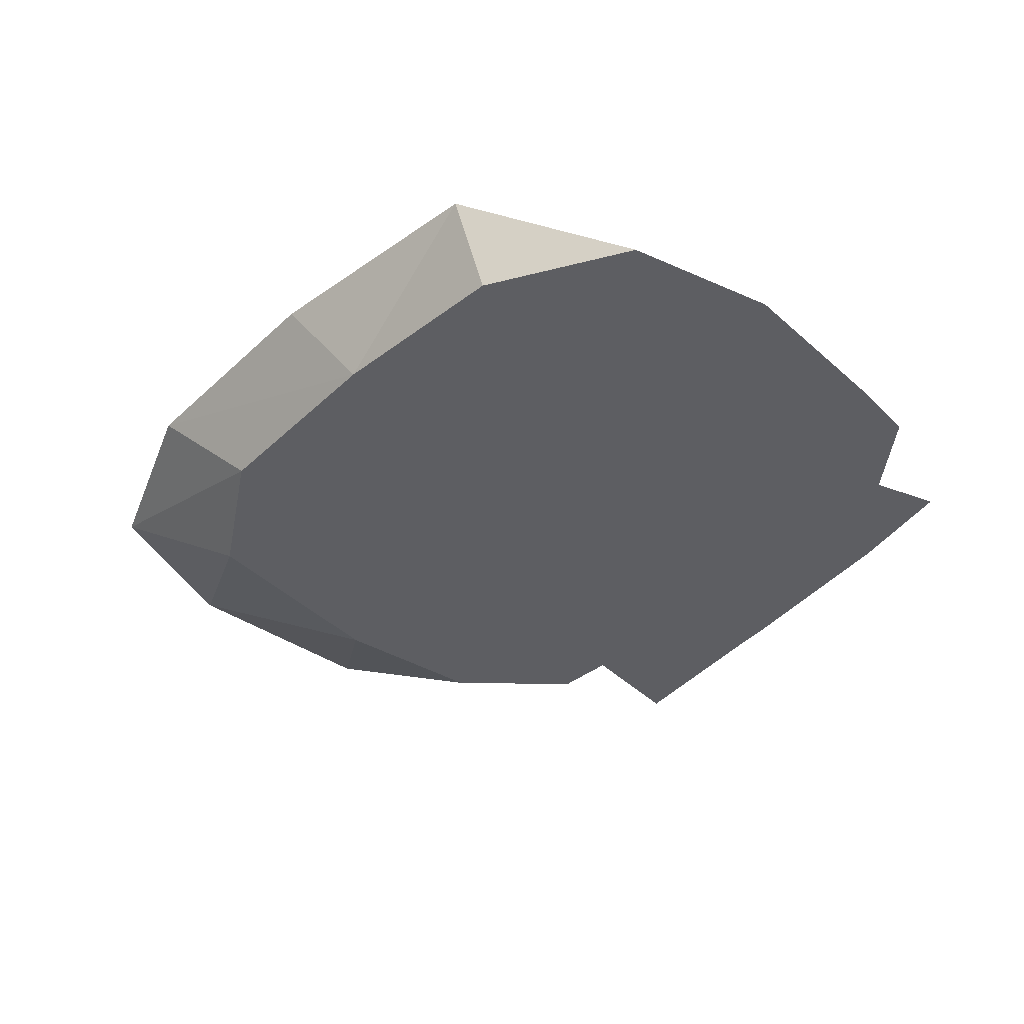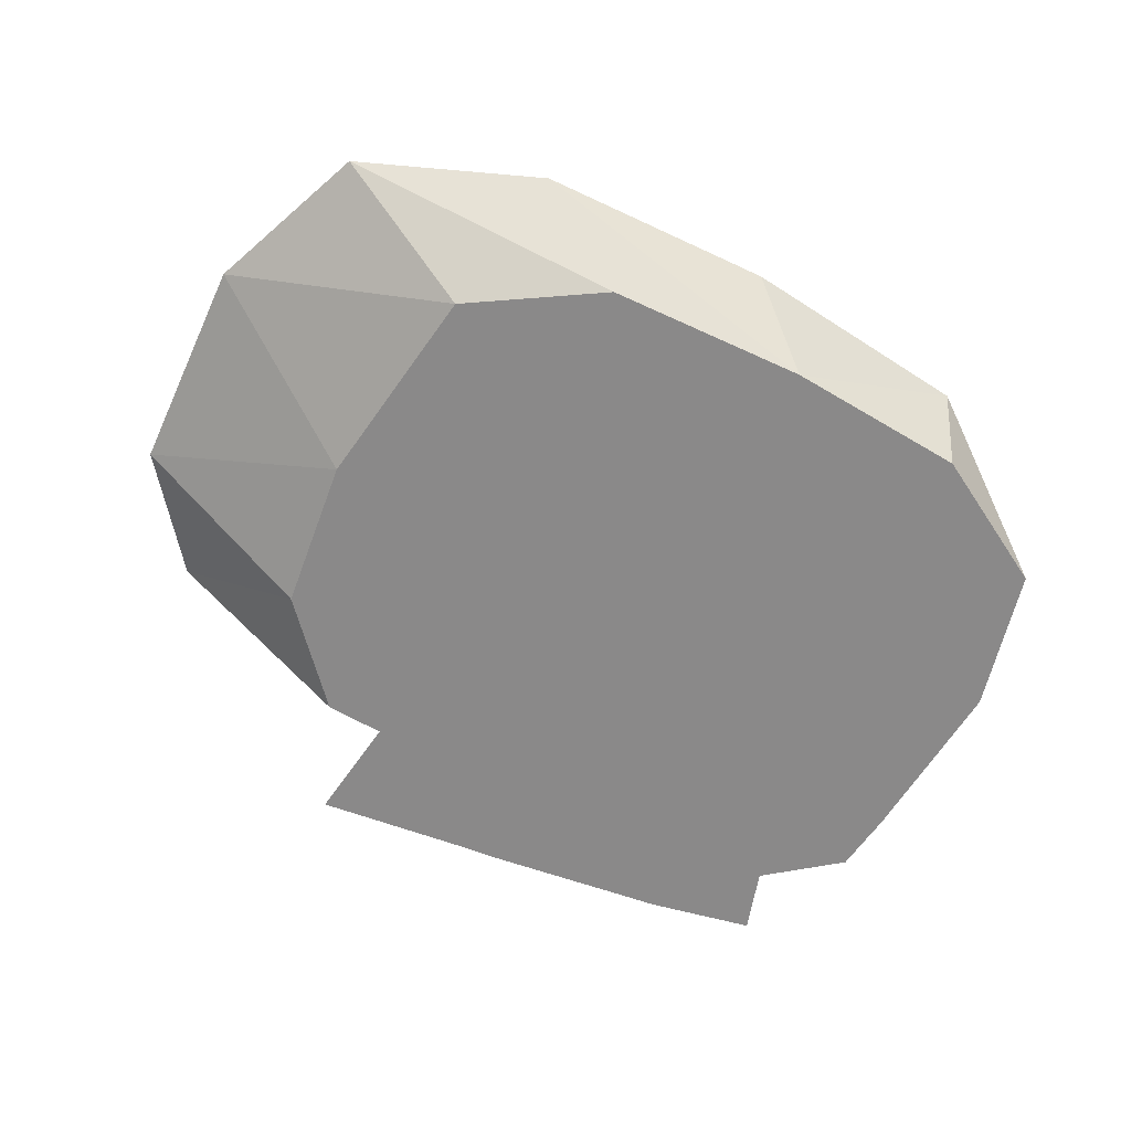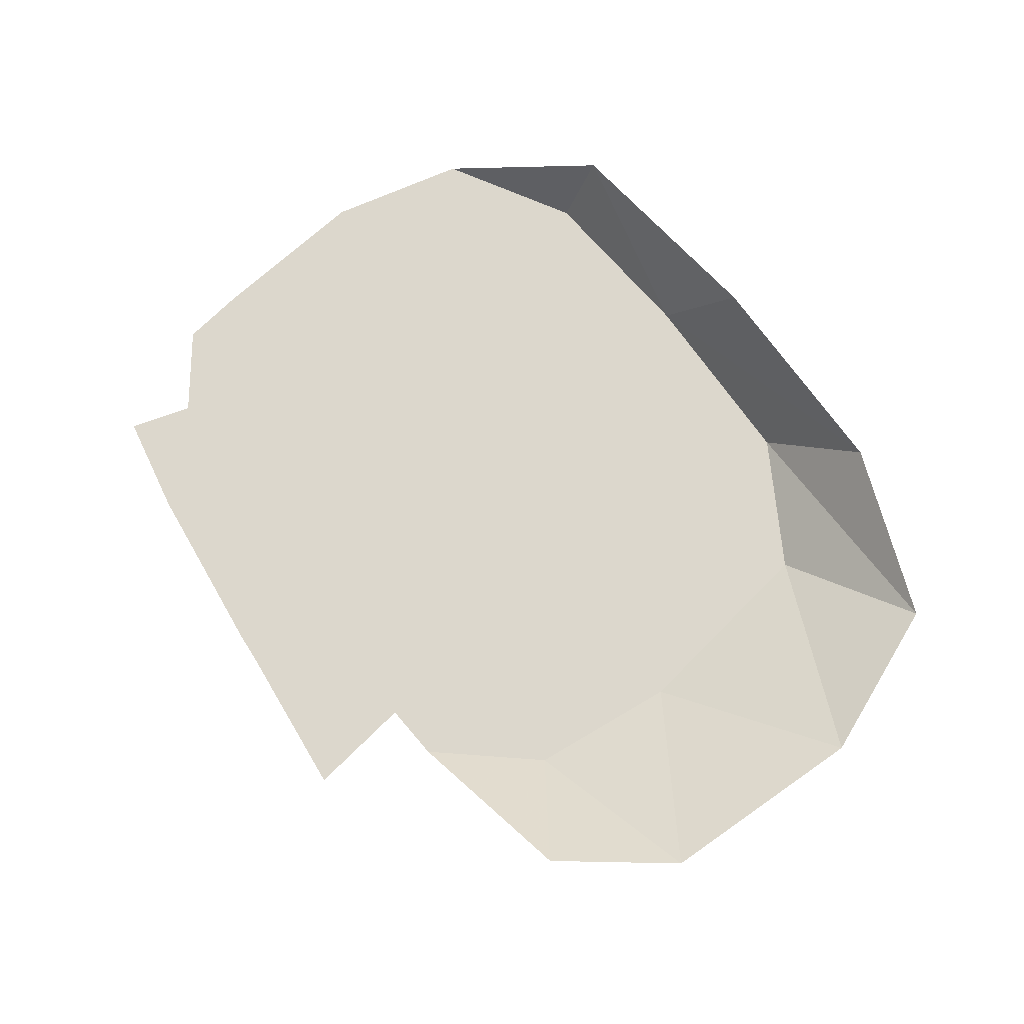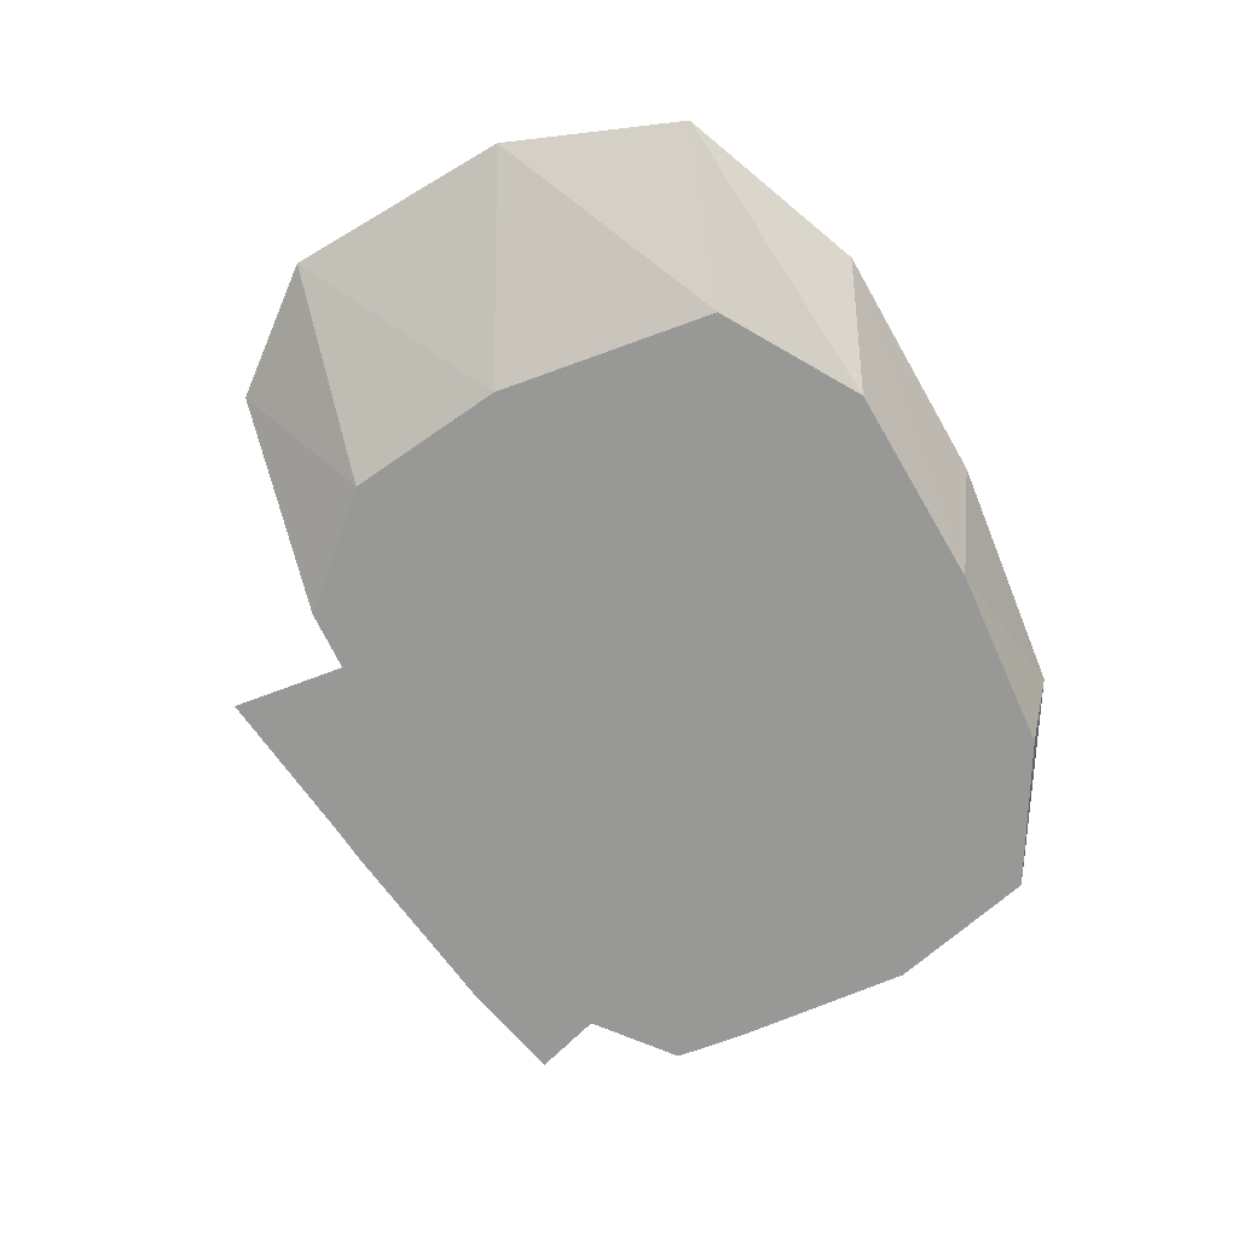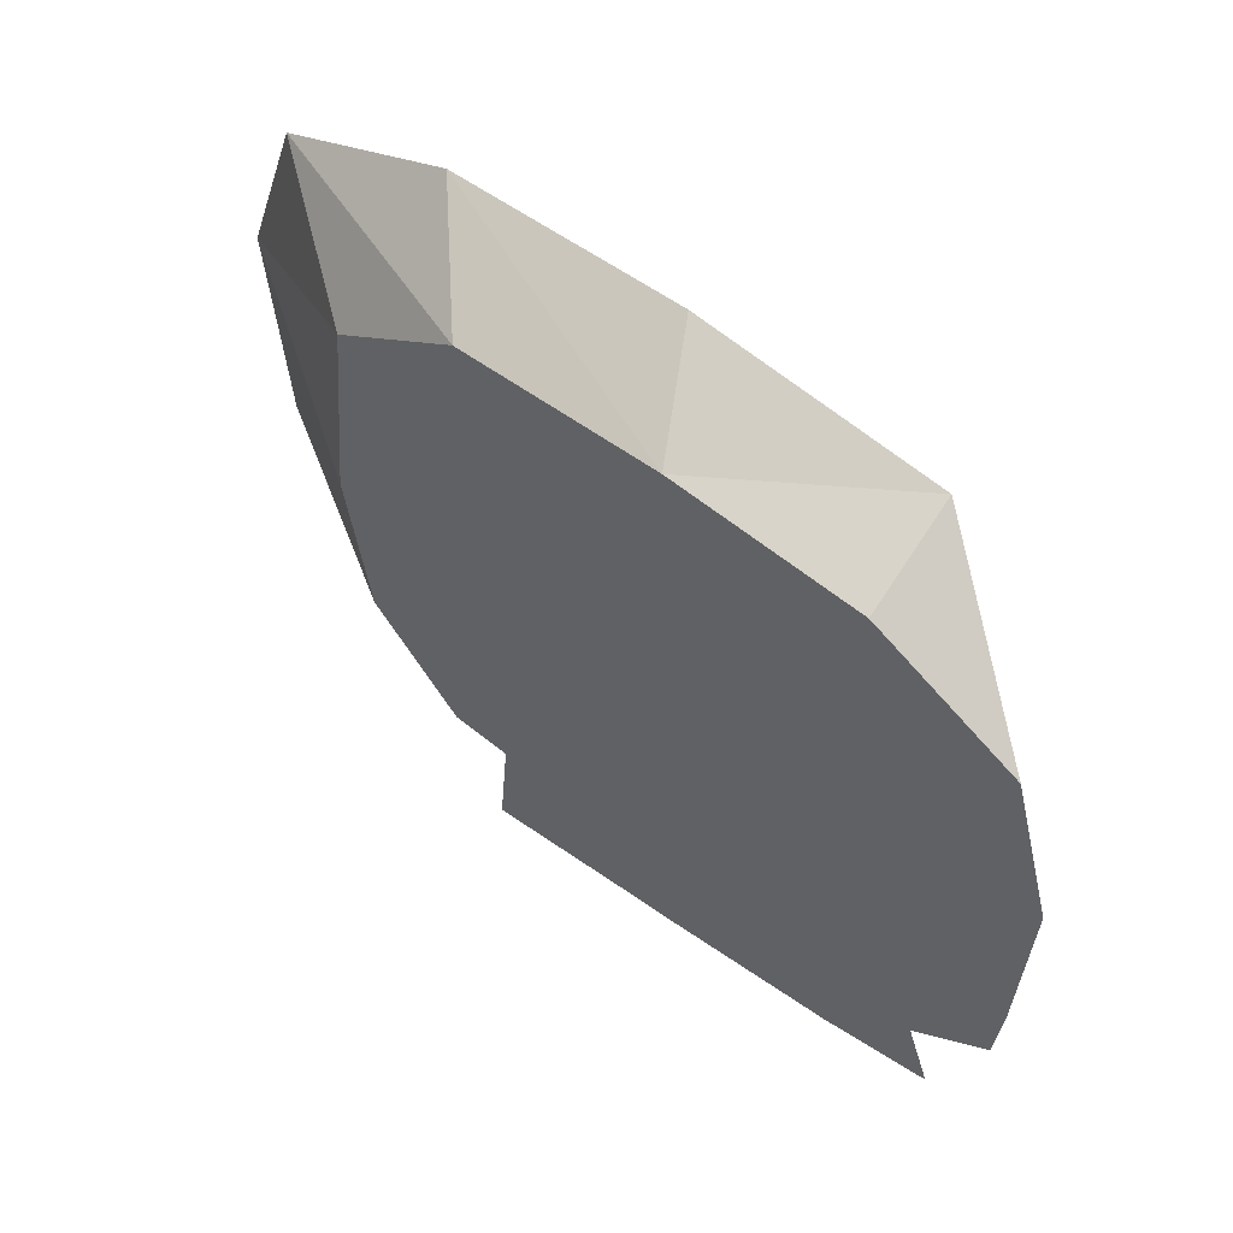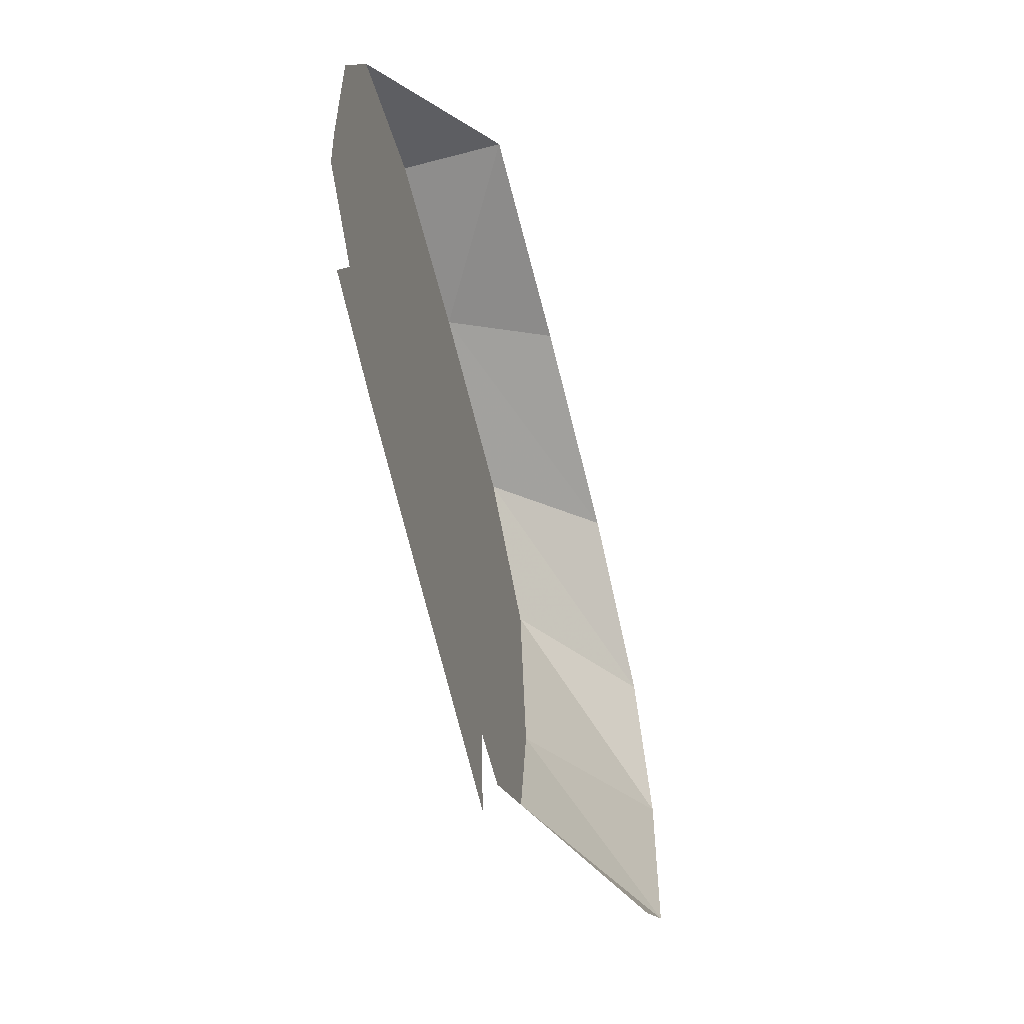
<metadata>
{"format":"obj","ext":"obj","renderer":"f3d","projection":"perspective","resolution":1024,"background":"white","views":[{"elev":-39.4,"azim":-135.1,"up":"+Z"},{"elev":-63.3,"azim":150.7,"up":"+Z"},{"elev":72.9,"azim":50.4,"up":"+Z"},{"elev":-68.5,"azim":116.0,"up":"+Z"},{"elev":55.8,"azim":-139.6,"up":"+Y"},{"elev":-62.5,"azim":-76.1,"up":"+Y"}]}
</metadata>
<code>
g SkullMDL_02
v -0.3282 -0.04092 -0.04402
v -0.2503 -0.06552 -0.04402
v -0.2895 -0.02791 -0.04402
v -0.2435 -0.2608 -0.04402
v -0.2131 -0.2658 -0.04402
v -0.2116 -0.1992 -0.04402
v -0.08451 -0.2876 -0.04402
v -0.05554 -0.2913 -0.04402
v -0.06134 -0.2094 -0.04402
v -0.09484 -0.05453 -0.04402
v -0.205 -0.03835 -0.04402
v -0.2503 -0.06552 -0.04402
v -0.1897 0.03057 -0.04402
v -0.07433 0.2764 -0.04402
v -0.1922 0.1191 -0.04402
v -0.0004622 0.03057 -0.04402
v 0.002216 0.1191 -0.04402
v 0.01574 -0.05438 -0.04402
v 0.08437 -0.07196 -0.04402
v -0.2351 0.2714 -0.04402
v -0.2484 0.1533 -0.04402
v -0.07433 0.2764 -0.04402
v 0.0619 0.1533 -0.04402
v 0.1012 0.2633 -0.04402
v 0.0619 0.1533 -0.04402
v 0.1279 0.1216 -0.04402
v 0.2123 0.1888 -0.04402
v 0.149 0.04329 -0.04402
v 0.2312 0.00332 -0.04402
v 0.134 -0.02488 -0.04402
v 0.08437 -0.07196 -0.04402
v 0.2099 -0.1314 -0.04402
v 0.07697 -0.2163 -0.04402
v 0.1291 -0.2155 -0.04402
v -0.09484 -0.05453 -0.04402
v -0.06134 -0.2094 -0.04402
v -0.05554 -0.2913 -0.04402
v 0.08546 -0.3132 -0.04402
v -0.2503 -0.06552 -0.04402
v -0.3165 -0.1814 -0.04402
v -0.3802 -0.1273 -0.04402
v -0.3282 -0.04092 -0.04402
v -0.3854 -0.07127 -0.04402
v -0.3305 0.04329 -0.04402
v -0.3919 0.08354 -0.04402
v -0.3475 0.1939 -0.04402
v -0.3106 0.1216 -0.04402
v -0.2484 0.1533 -0.04402
v -0.2116 -0.1992 -0.04402
v -0.3366 -0.2377 -0.04402
v -0.2435 -0.2608 -0.04402
v -0.2116 -0.1992 -0.04402
v -0.08451 -0.2876 -0.04402
v -0.2131 -0.2658 -0.04402
v -0.3305 0.04329 -0.04402
v -0.3282 -0.04092 -0.04402
v -0.2895 -0.02791 -0.04402
v -0.2914 0.04254 -0.04402
v -0.3106 0.1216 -0.04402
v -0.2748 0.1081 -0.04402
v -0.2484 0.1533 -0.04402
v -0.2503 0.1297 -0.04402
v -0.1922 0.1191 -0.04402
v -0.2914 0.04254 -0.04402
v -0.2895 -0.02791 -0.04402
v -0.2503 -0.06552 -0.04402
v -0.2748 0.1081 -0.04402
v -0.2503 0.1297 -0.04402
v -0.1922 0.1191 -0.04402
v -0.1897 0.03057 -0.04402
v -0.205 -0.03835 -0.04402
v -0.3556 0.2098 -0.04402
v -0.2351 0.2714 -0.04402
v -0.2279 0.2992 0.04402
v -0.07433 0.2764 -0.04402
v -0.02178 0.3132 0.04402
v 0.1843 0.2992 0.04402
v 0.1012 0.2633 -0.04402
v -0.3919 0.08354 -0.04402
v -0.3475 0.1939 -0.04402
v -0.3556 0.2098 -0.04402
v -0.2351 0.2714 -0.04402
v -0.0004622 0.03057 -0.04402
v 0.03929 0.0319 -0.04402
v 0.04151 0.106 -0.04402
v 0.002216 0.1191 -0.04402
v 0.0639 0.1297 -0.04402
v 0.0619 0.1533 -0.04402
v 0.1279 0.1216 -0.04402
v 0.01574 -0.05438 -0.04402
v 0.03929 0.0319 -0.04402
v -0.0004622 0.03057 -0.04402
v 0.05285 -0.03916 -0.04402
v 0.08437 -0.07196 -0.04402
v 0.149 0.04329 -0.04402
v 0.08437 -0.07196 -0.04402
v 0.134 -0.02488 -0.04402
v 0.1279 0.1216 -0.04402
v 0.0639 0.1297 -0.04402
v 0.04151 0.106 -0.04402
v 0.03929 0.0319 -0.04402
v 0.05285 -0.03916 -0.04402
v 0.341 0.2287 0.04402
v 0.1843 0.2992 0.04402
v 0.1012 0.2633 -0.04402
v 0.2123 0.1888 -0.04402
v 0.3919 0.08354 0.04402
v 0.2312 0.00332 -0.04402
v 0.3767 -0.1061 0.04402
v 0.2099 -0.1314 -0.04402
v 0.2967 -0.199 0.04402
v 0.1291 -0.2155 -0.04402
g SkullMDL_02_0
f 3 2 1
f 6 5 4
f 9 8 7
f 12 11 10
f 11 13 10
f 14 10 13
f 14 13 15
f 16 10 14
f 14 17 16
f 16 18 10
f 18 19 10
f 15 21 20
f 22 15 20
f 17 22 23
f 22 24 23
f 26 25 24
f 27 26 24
f 28 26 27
f 29 28 27
f 30 28 29
f 31 30 29
f 32 31 29
f 31 32 33
f 32 34 33
f 31 33 35
f 35 33 36
f 36 33 37
f 33 38 37
f 35 40 39
f 40 41 39
f 42 39 41
f 43 42 41
f 44 42 43
f 45 44 43
f 46 44 45
f 46 47 44
f 48 47 46
f 20 48 46
f 49 40 10
f 51 50 40
f 52 51 40
f 36 52 10
f 36 53 52
f 53 54 52
f 57 56 55
f 58 57 55
f 58 55 59
f 60 58 59
f 60 59 61
f 62 60 61
f 62 61 63
f 66 65 64
f 66 64 67
f 66 67 68
f 66 68 69
f 66 69 70
f 66 70 71
f 74 73 72
f 75 73 74
f 76 75 74
f 75 76 77
f 75 77 78
f 81 80 79
f 82 80 81
f 85 84 83
f 86 85 83
f 87 85 86
f 88 87 86
f 89 87 88
f 92 91 90
f 91 93 90
f 90 93 94
f 97 96 95
f 95 96 98
f 98 96 99
f 99 96 100
f 100 96 101
f 101 96 102
f 105 104 103
f 106 105 103
f 106 103 107
f 108 106 107
f 108 107 109
f 110 108 109
f 111 110 109
f 110 111 112

</code>
